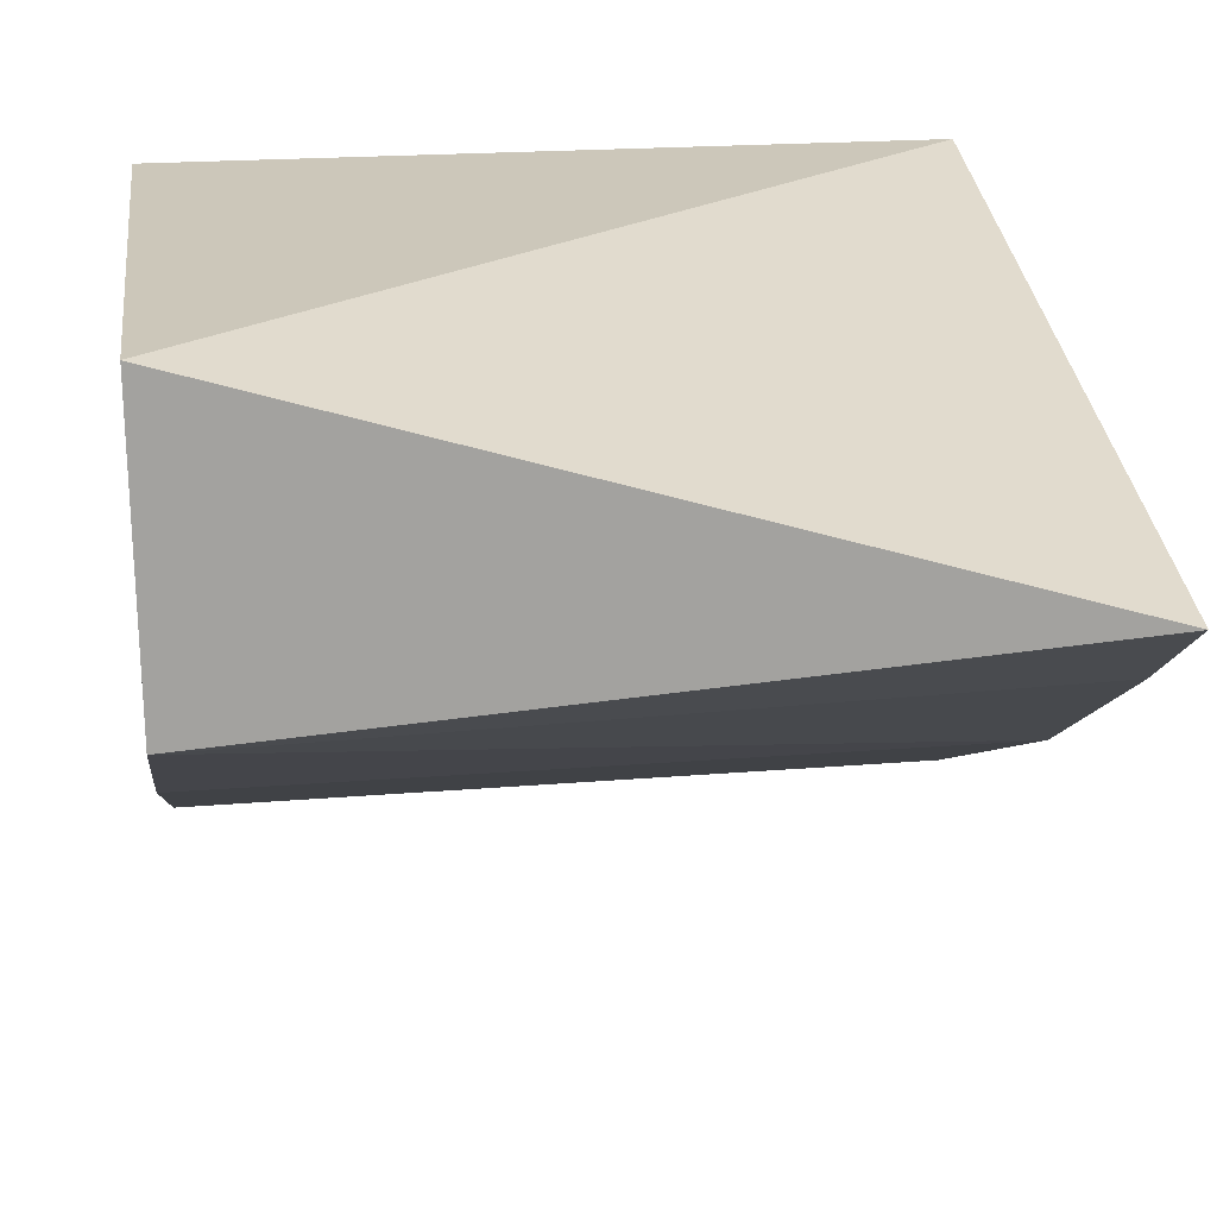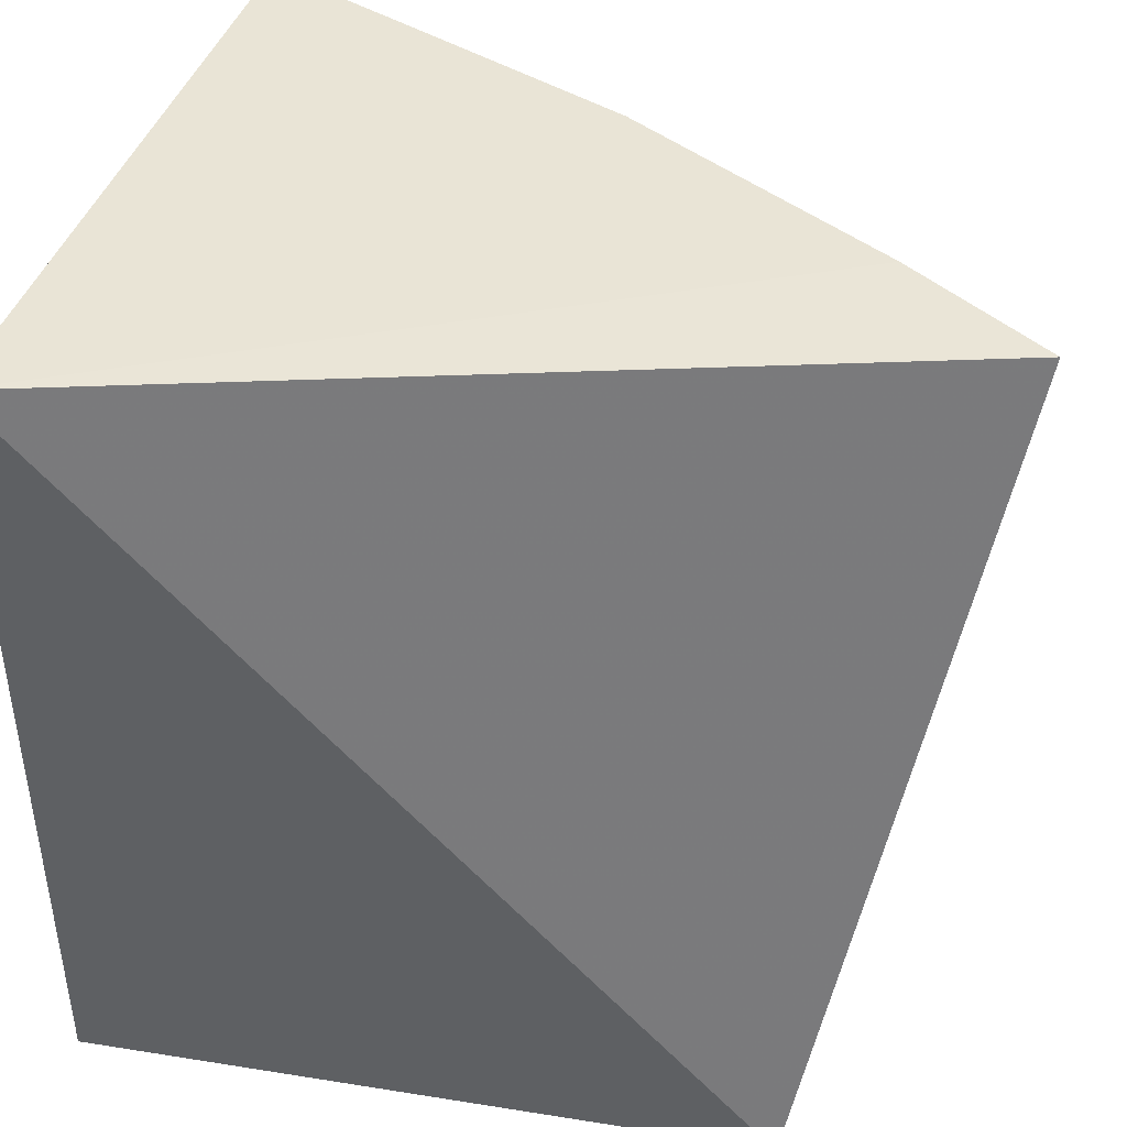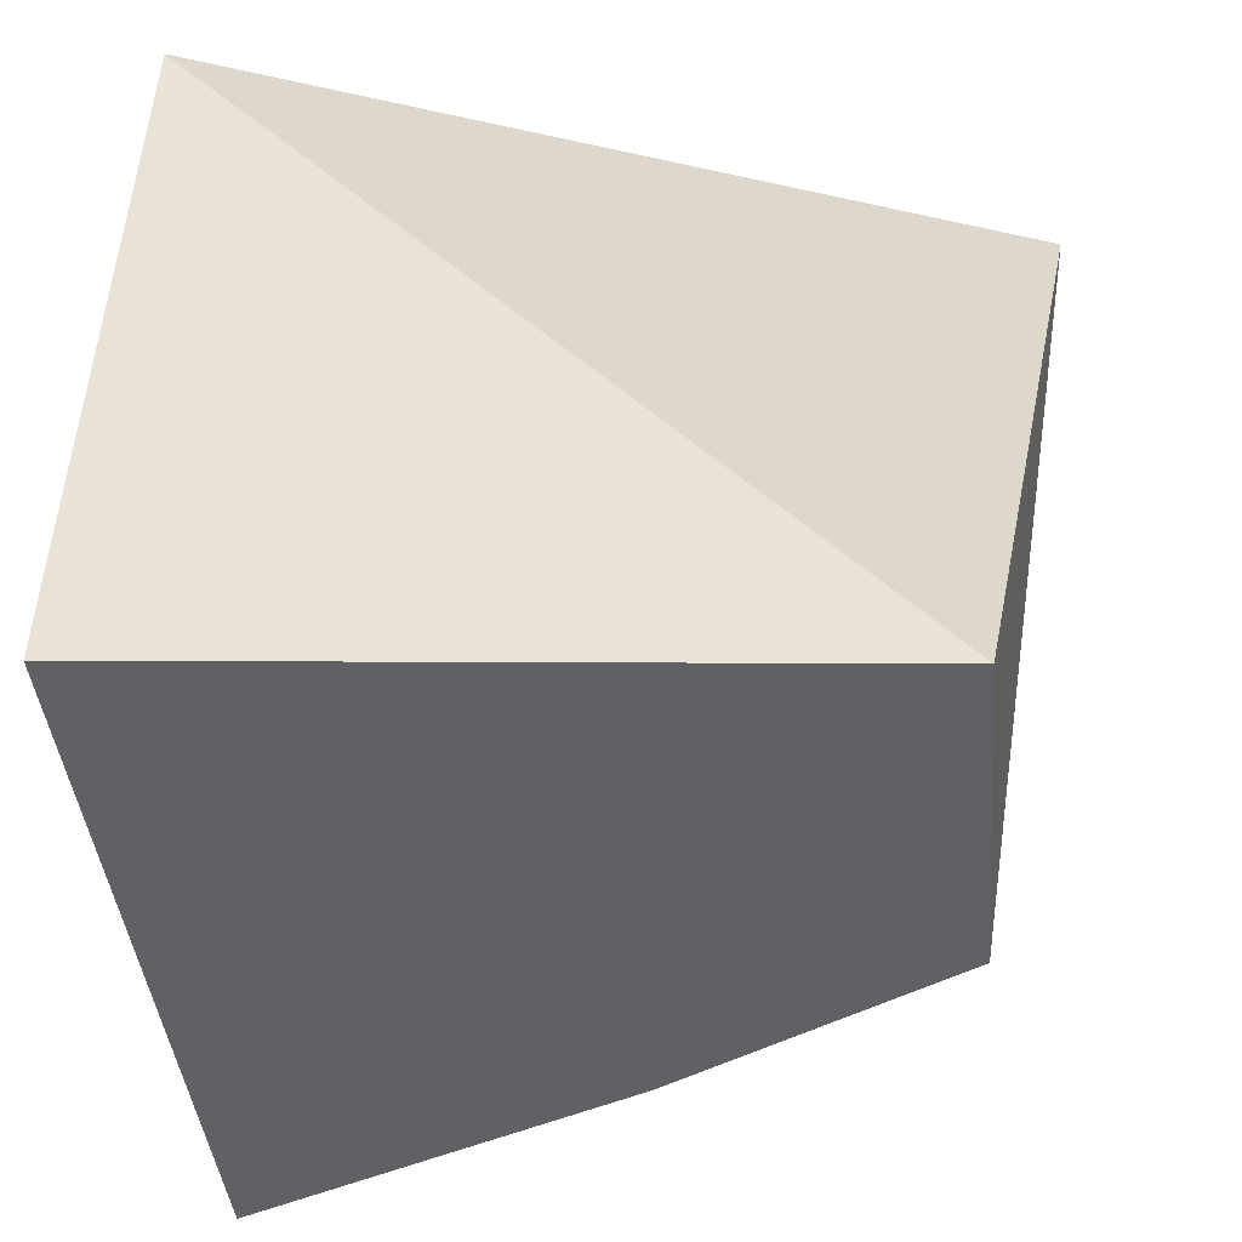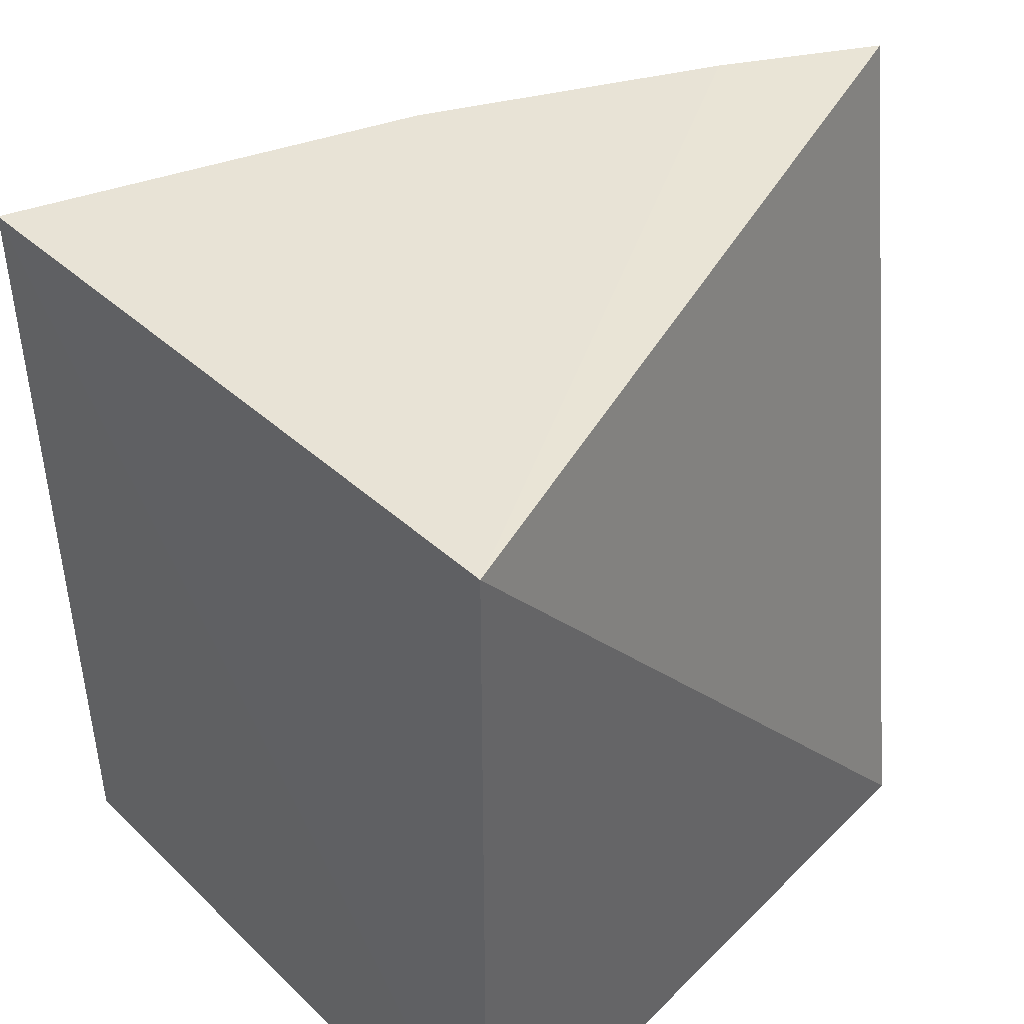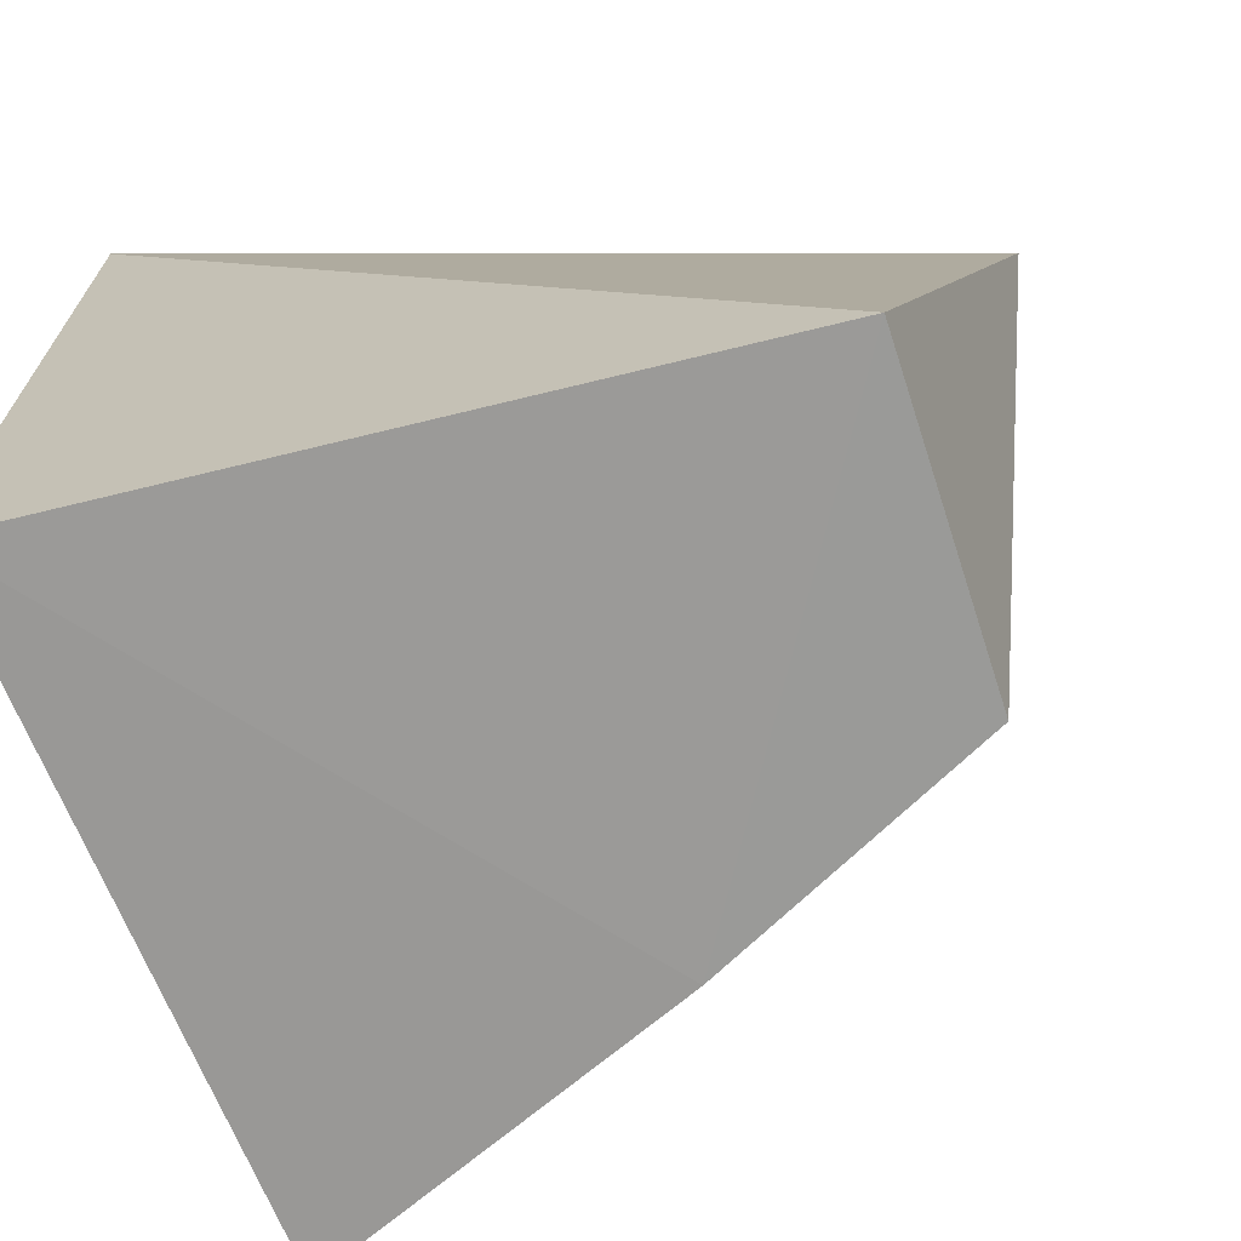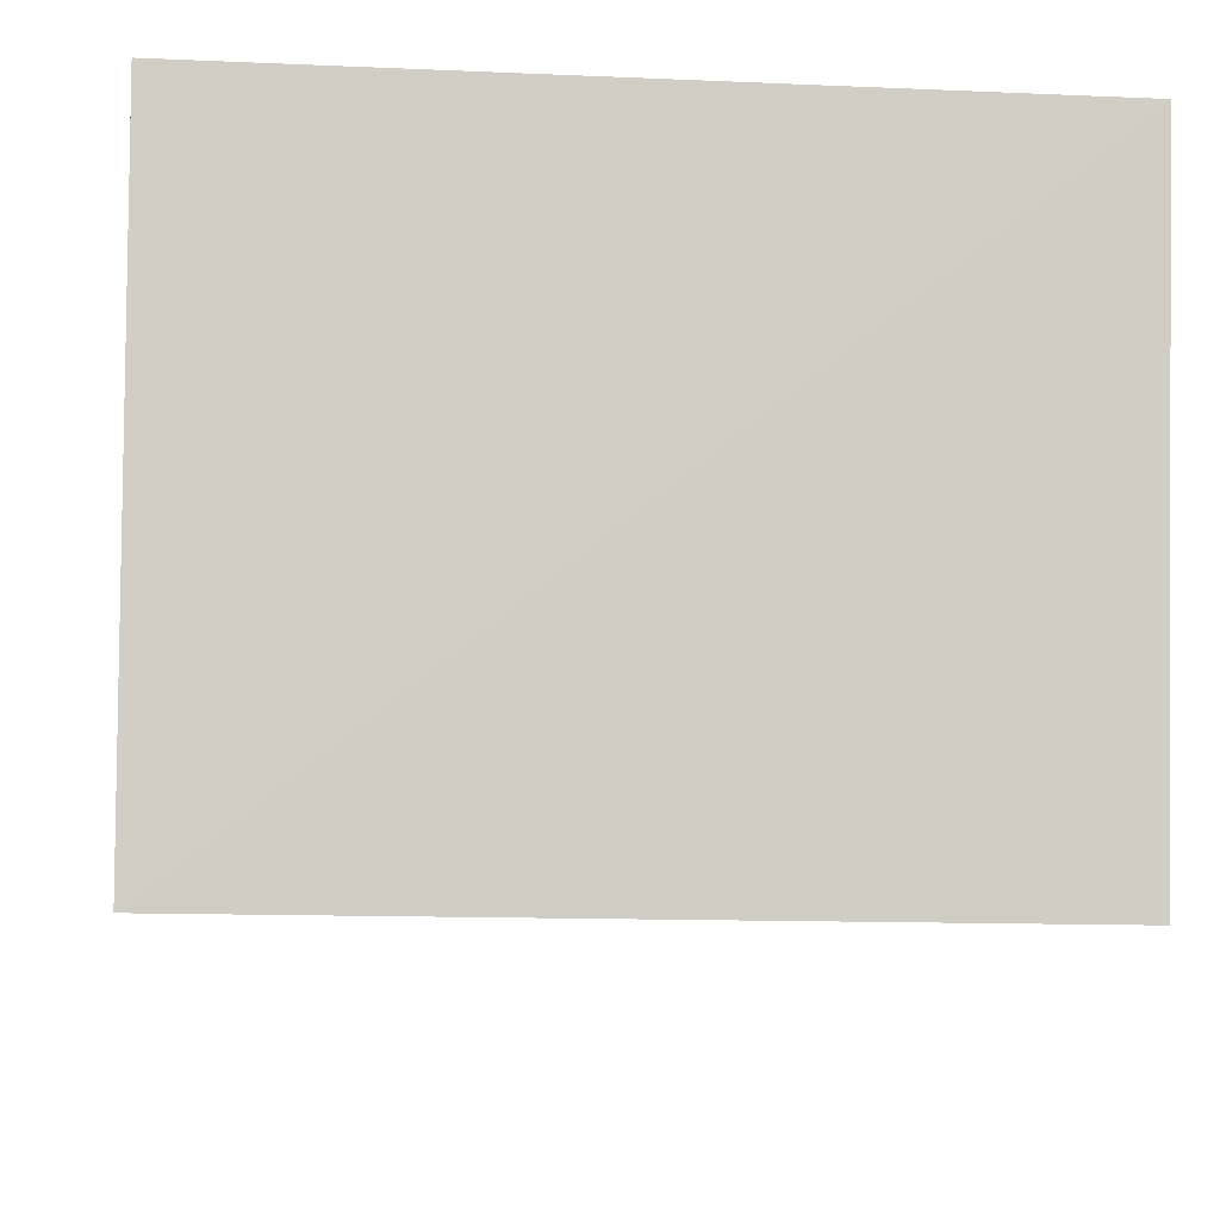
<metadata>
{"format":"obj","ext":"obj","renderer":"f3d","projection":"perspective","resolution":1024,"background":"white","views":[{"elev":21.3,"azim":-98.0,"up":"+Y"},{"elev":43.2,"azim":-169.3,"up":"+Z"},{"elev":41.7,"azim":-179.7,"up":"+Y"},{"elev":42.2,"azim":130.5,"up":"+Z"},{"elev":-69.2,"azim":-166.2,"up":"+Z"},{"elev":-14.0,"azim":84.6,"up":"+Y"}]}
</metadata>
<code>
v -0.01612 -0.02057 0.12
v -0.01956 -0.04821 0.1197
v -0.01612 -0.02057 0.08526
v -0.04511 -0.02057 0.08526
v -0.05164 -0.02922 0.1199
v -0.02009 -0.04809 0.08544
v -0.04588 -0.03334 0.12
v -0.03505 -0.04047 0.08523
v -0.03508 -0.04042 0.1199
v -0.0461 -0.03399 0.08534
f 1 2 3
f 1 3 4
f 5 1 4
f 6 3 2
f 7 1 5
f 8 4 3
f 8 3 6
f 9 2 1
f 9 1 7
f 9 8 6
f 9 6 2
f 10 5 4
f 10 4 8
f 10 7 5
f 10 9 7
f 10 8 9

</code>
